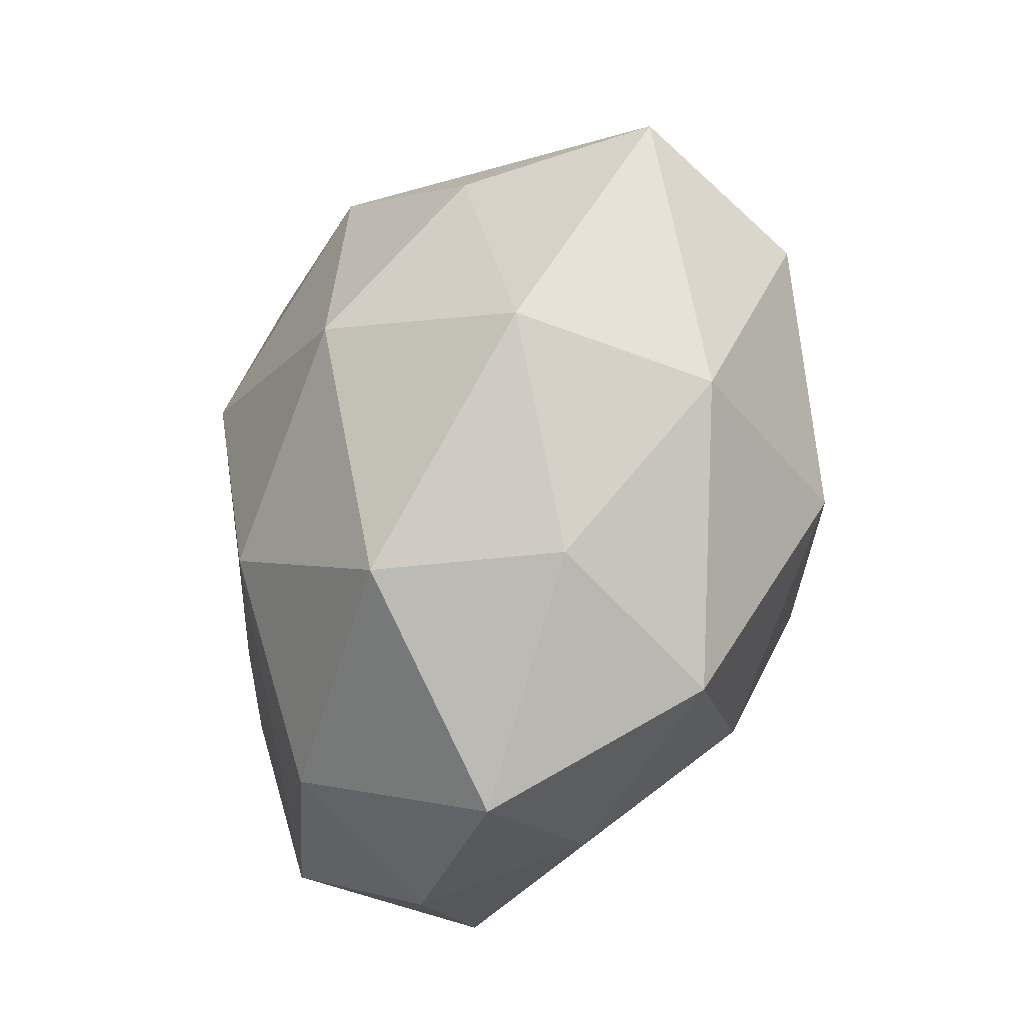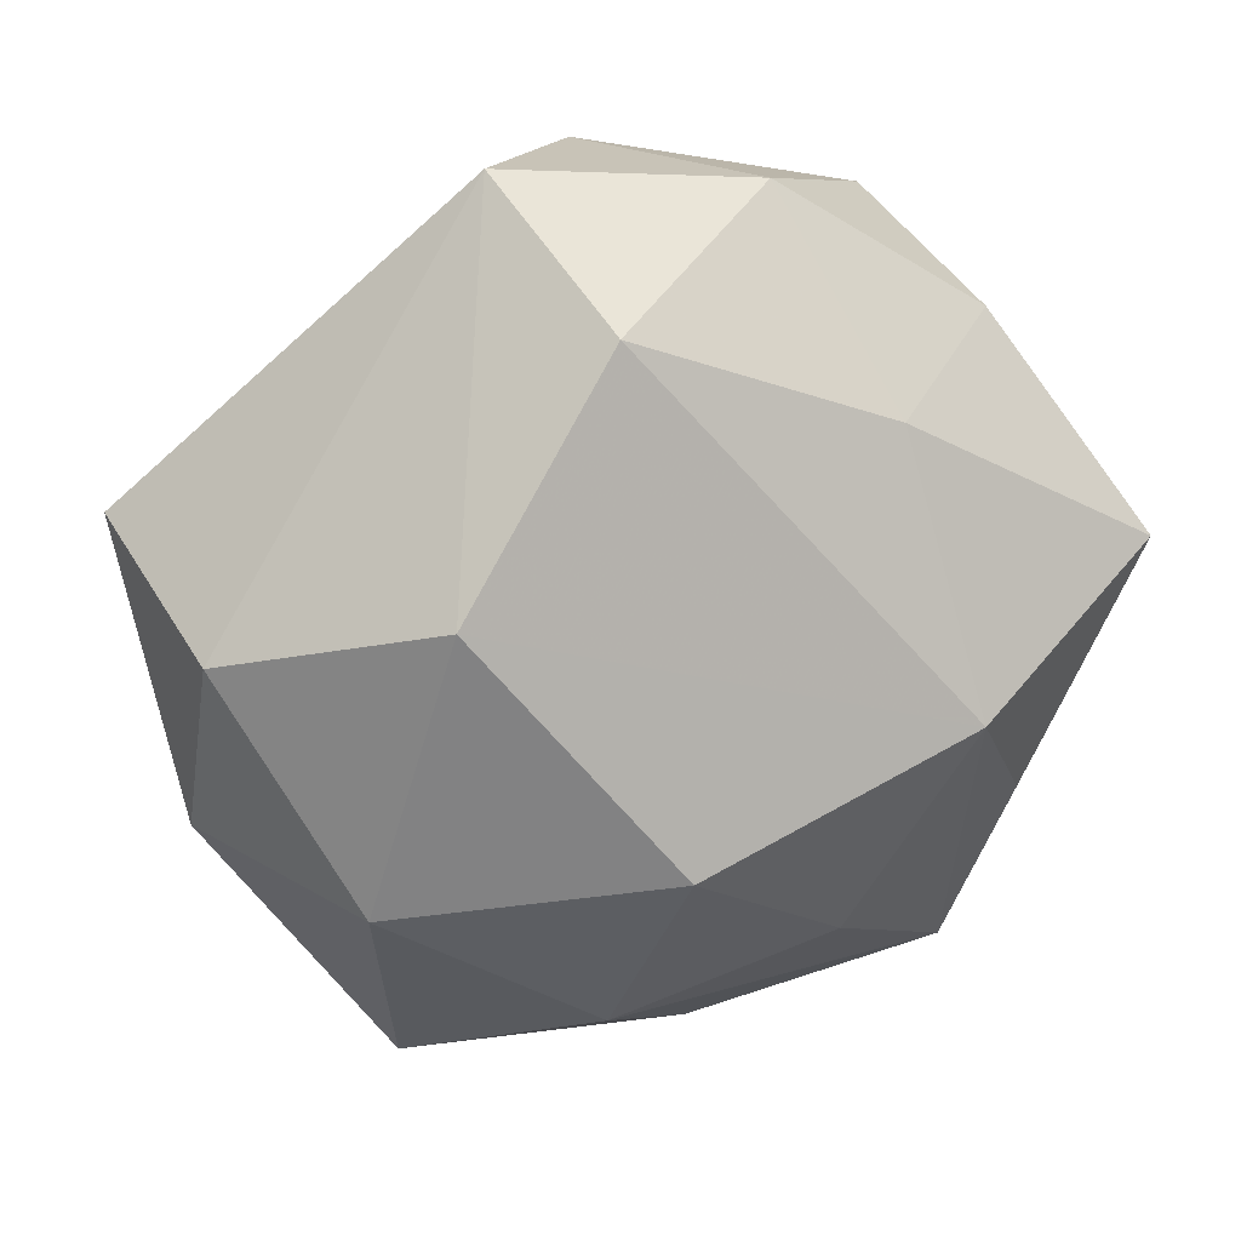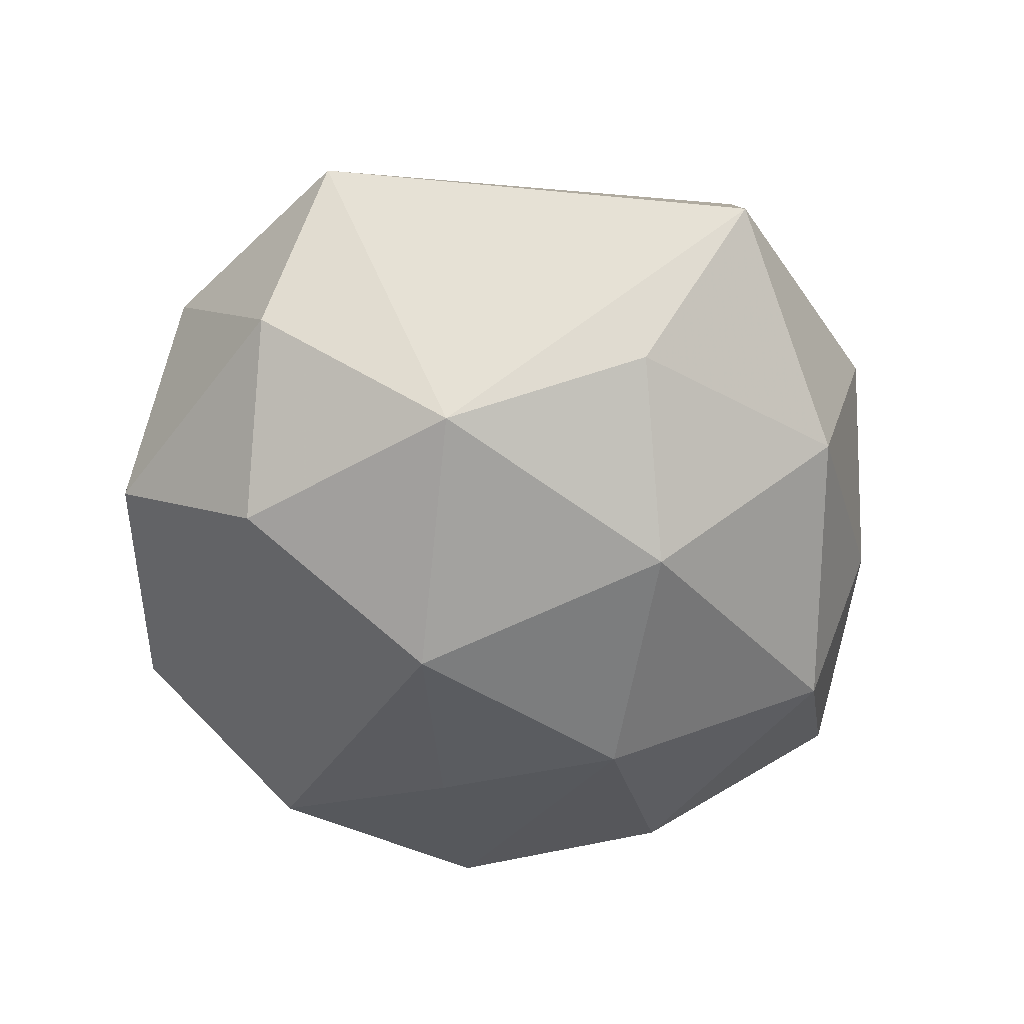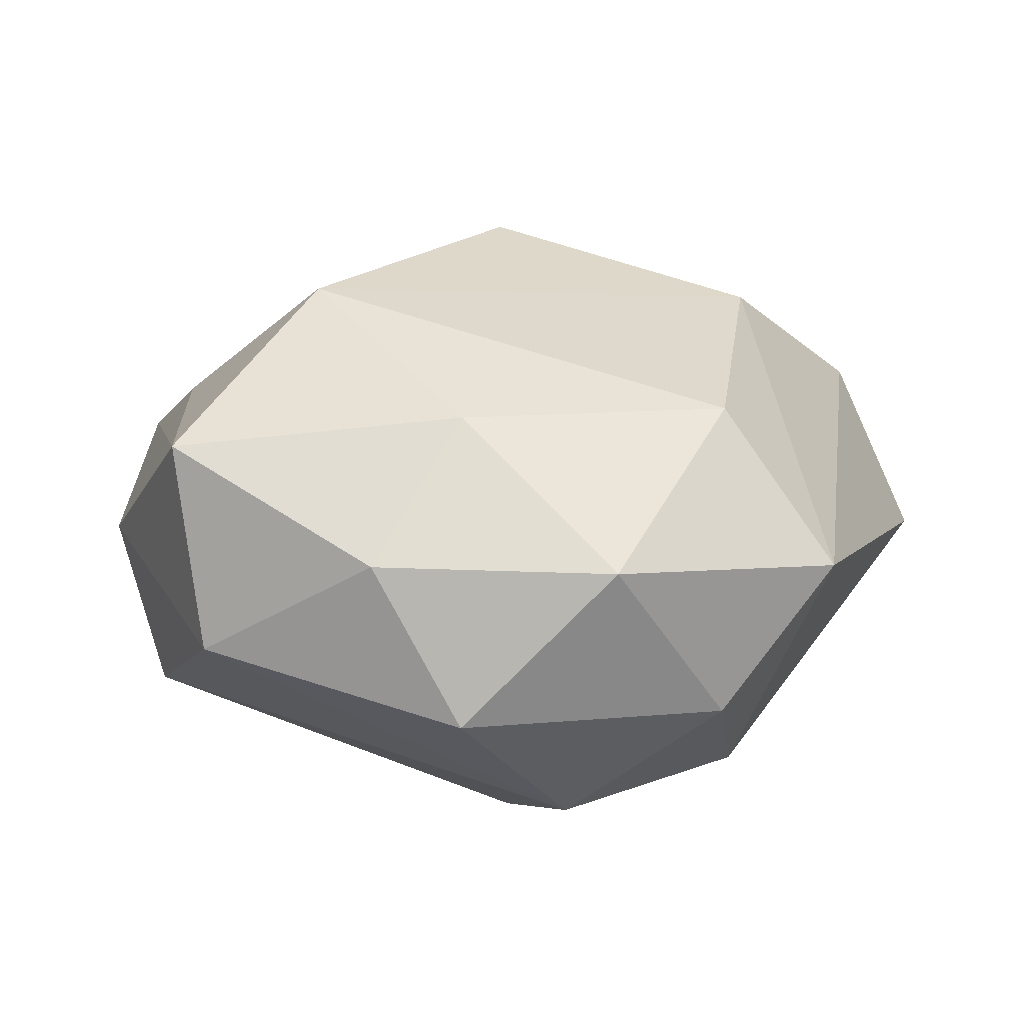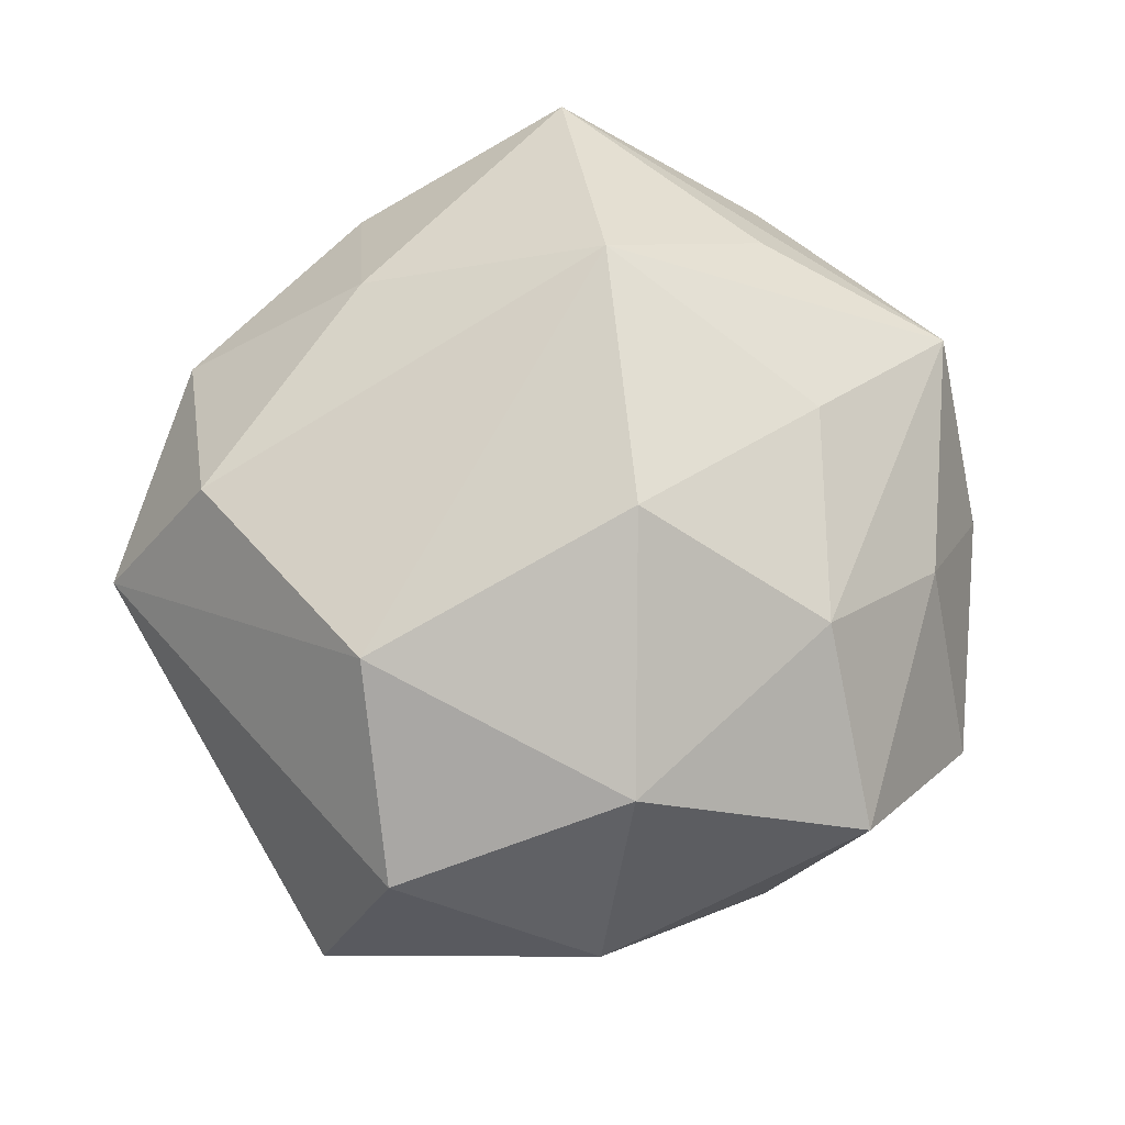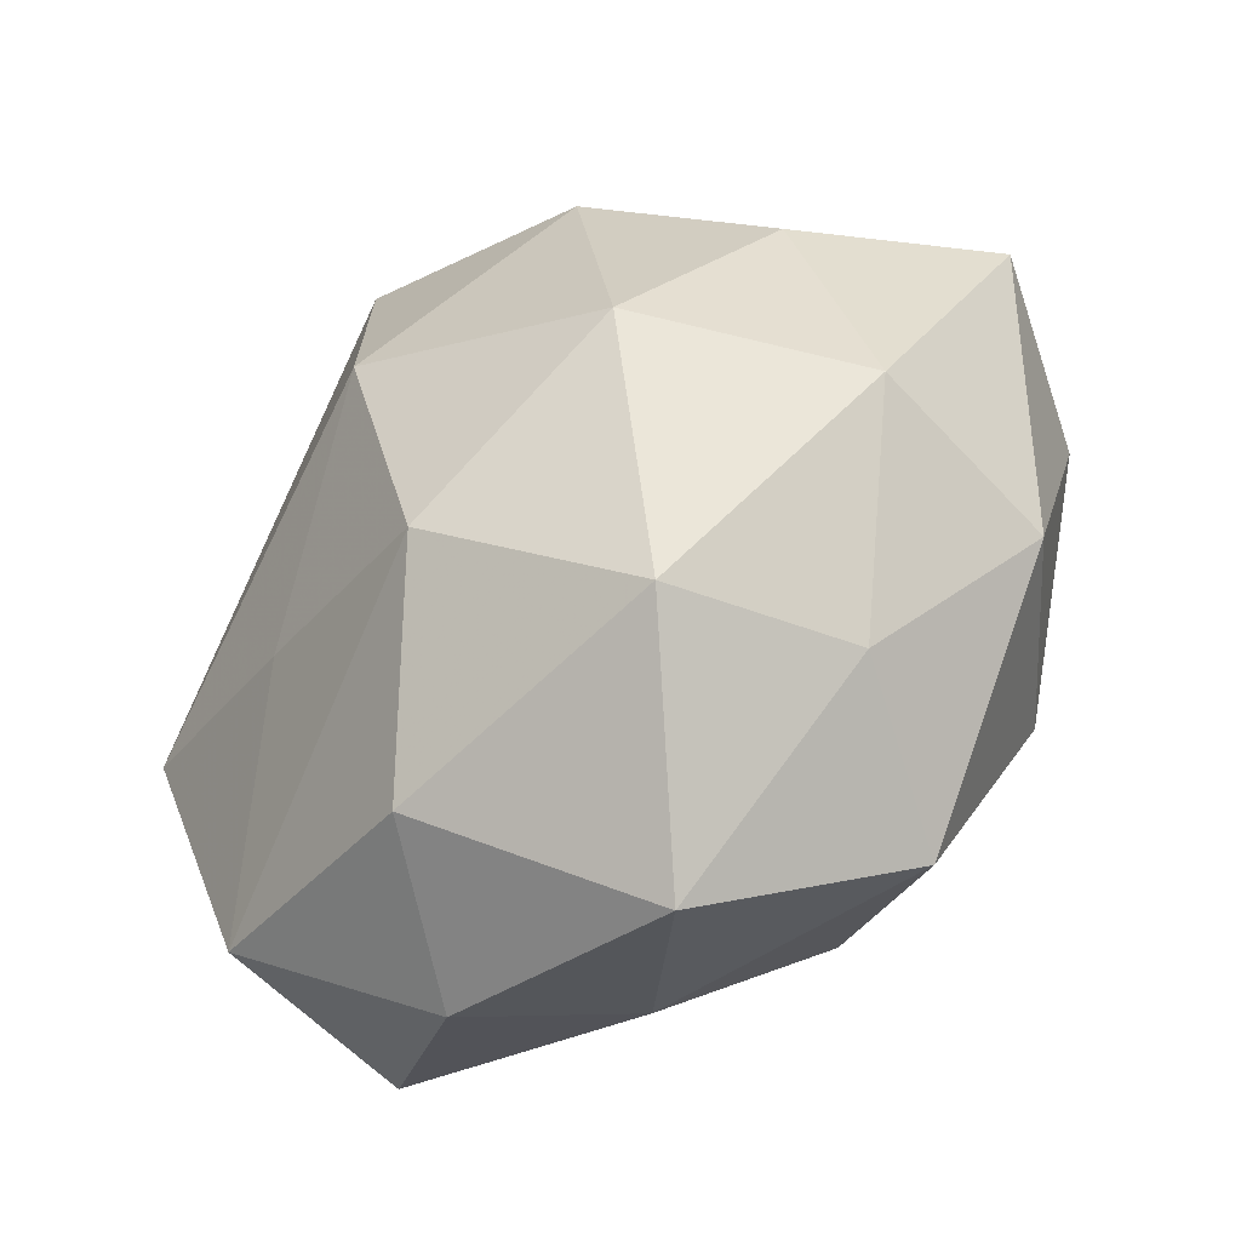
<metadata>
{"format":"obj","ext":"obj","renderer":"f3d","projection":"perspective","resolution":1024,"background":"white","views":[{"elev":-37.7,"azim":-111.7,"up":"+Y"},{"elev":28.6,"azim":-15.9,"up":"+Y"},{"elev":-55.2,"azim":-140.1,"up":"+Z"},{"elev":13.4,"azim":150.7,"up":"+Z"},{"elev":72.8,"azim":-78.5,"up":"+Z"},{"elev":-47.2,"azim":-143.3,"up":"+Y"}]}
</metadata>
<code>
v -0.004367 0.02674 0.01381
v 0.03307 0.00706 0.01109
v -0.02355 0.01162 -0.01249
v -0.001462 0.03147 -0.008681
v 0.01042 -0.01705 0.01578
v -0.02886 -0.005275 -0.01039
v -0.008222 -0.0337 -0.004348
v 0.0243 -0.01047 0.01197
v -0.03427 0.01186 -0.00173
v -0.001443 -0.01169 -0.02219
v 0.01423 0.01879 0.01351
v -0.01564 -0.02064 -0.01623
v -0.02239 -0.02035 -0.004076
v 0.008341 0.03198 0.003527
v 0.0176 0.0005981 0.02133
v 0.02341 0.02164 0.003626
v 0.01856 0.0265 -0.008249
v -0.006112 -0.02068 0.01678
v -0.01858 -0.02661 0.008143
v 0.02961 -0.005404 -0.01124
v 0.002162 -0.02818 0.007603
v -0.0219 -0.009419 0.01754
v -0.01039 0.01958 -0.01755
v 0.02163 -0.02593 0.006068
v 0.003317 0.006375 -0.02343
v -0.002684 -0.005664 0.02455
v -0.03098 -0.008944 0.003853
v -0.01588 0.0005156 -0.02069
v 0.005229 -0.02579 -0.01438
v 0.03161 -0.009608 0.001098
v -0.03033 0.006831 0.01134
v 0.01017 -0.03142 -0.002726
v 0.024 -0.02294 -0.008383
v 0.03222 0.01018 -0.004389
v 0.0143 -0.00863 -0.01686
v 0.007227 0.02271 -0.018
v -0.01617 0.01153 0.01962
v -0.009779 0.03399 0.002356
f 32 33 24
f 10 33 29
f 33 32 29
f 29 32 7
f 24 2 8
f 24 33 30
f 30 2 24
f 33 20 30
f 34 2 30
f 30 20 34
f 28 25 10
f 23 25 28
f 10 29 12
f 12 29 7
f 12 28 10
f 6 28 12
f 9 38 23
f 9 31 38
f 9 6 27
f 27 31 9
f 36 25 23
f 34 20 36
f 36 20 25
f 10 25 35
f 25 20 35
f 35 33 10
f 35 20 33
f 7 19 13
f 13 12 7
f 13 19 27
f 27 6 13
f 6 12 13
f 38 31 37
f 22 18 26
f 19 18 22
f 26 37 22
f 22 37 31
f 27 19 22
f 22 31 27
f 3 28 6
f 6 9 3
f 23 28 3
f 3 9 23
f 2 11 15
f 15 8 2
f 15 37 26
f 24 8 15
f 23 38 4
f 4 36 23
f 38 14 4
f 5 18 24
f 26 18 5
f 24 15 5
f 5 15 26
f 24 18 21
f 21 18 19
f 21 19 7
f 21 32 24
f 7 32 21
f 38 37 1
f 1 14 38
f 11 14 1
f 1 15 11
f 37 15 1
f 16 2 34
f 16 11 2
f 16 14 11
f 36 4 17
f 17 4 14
f 14 16 17
f 34 36 17
f 17 16 34

</code>
